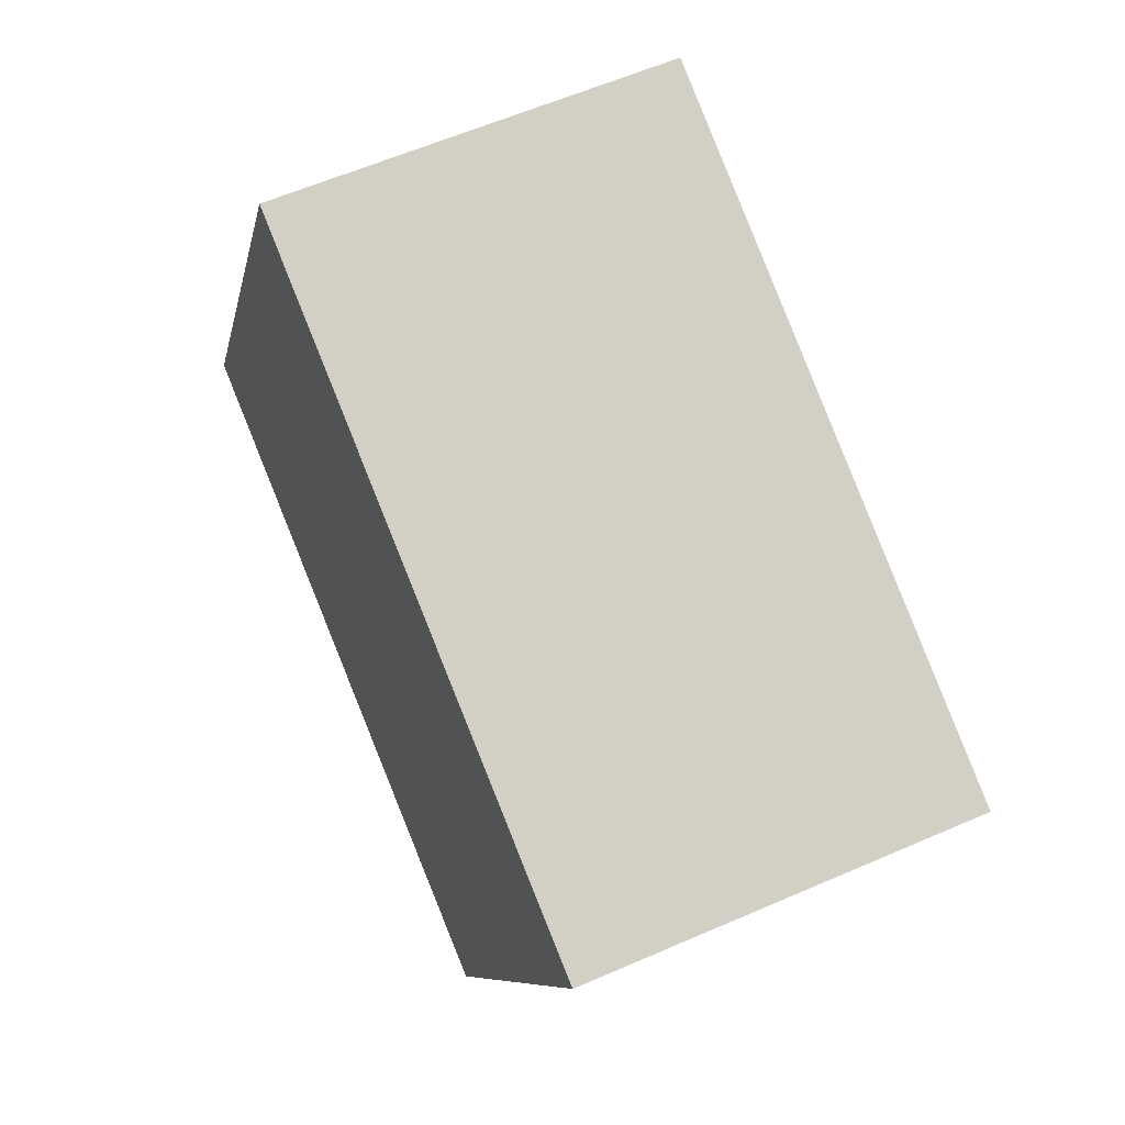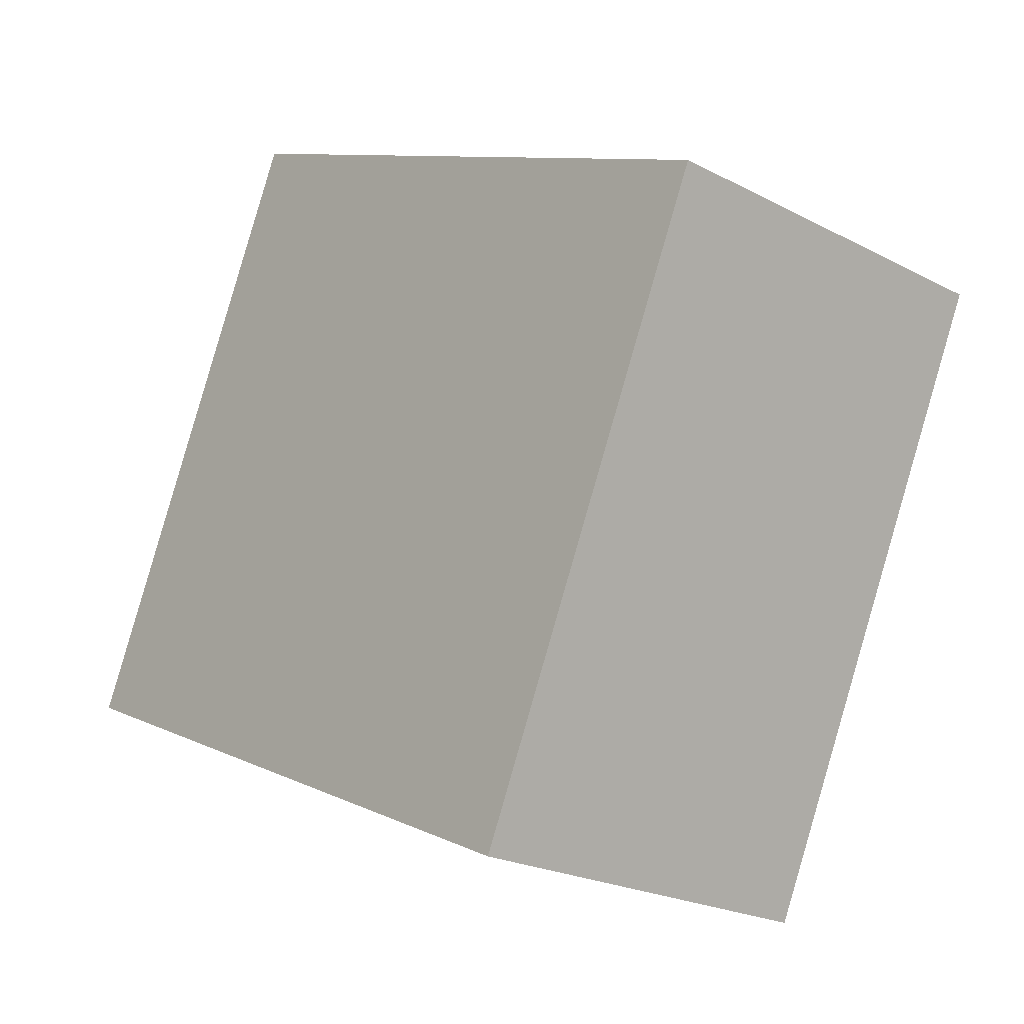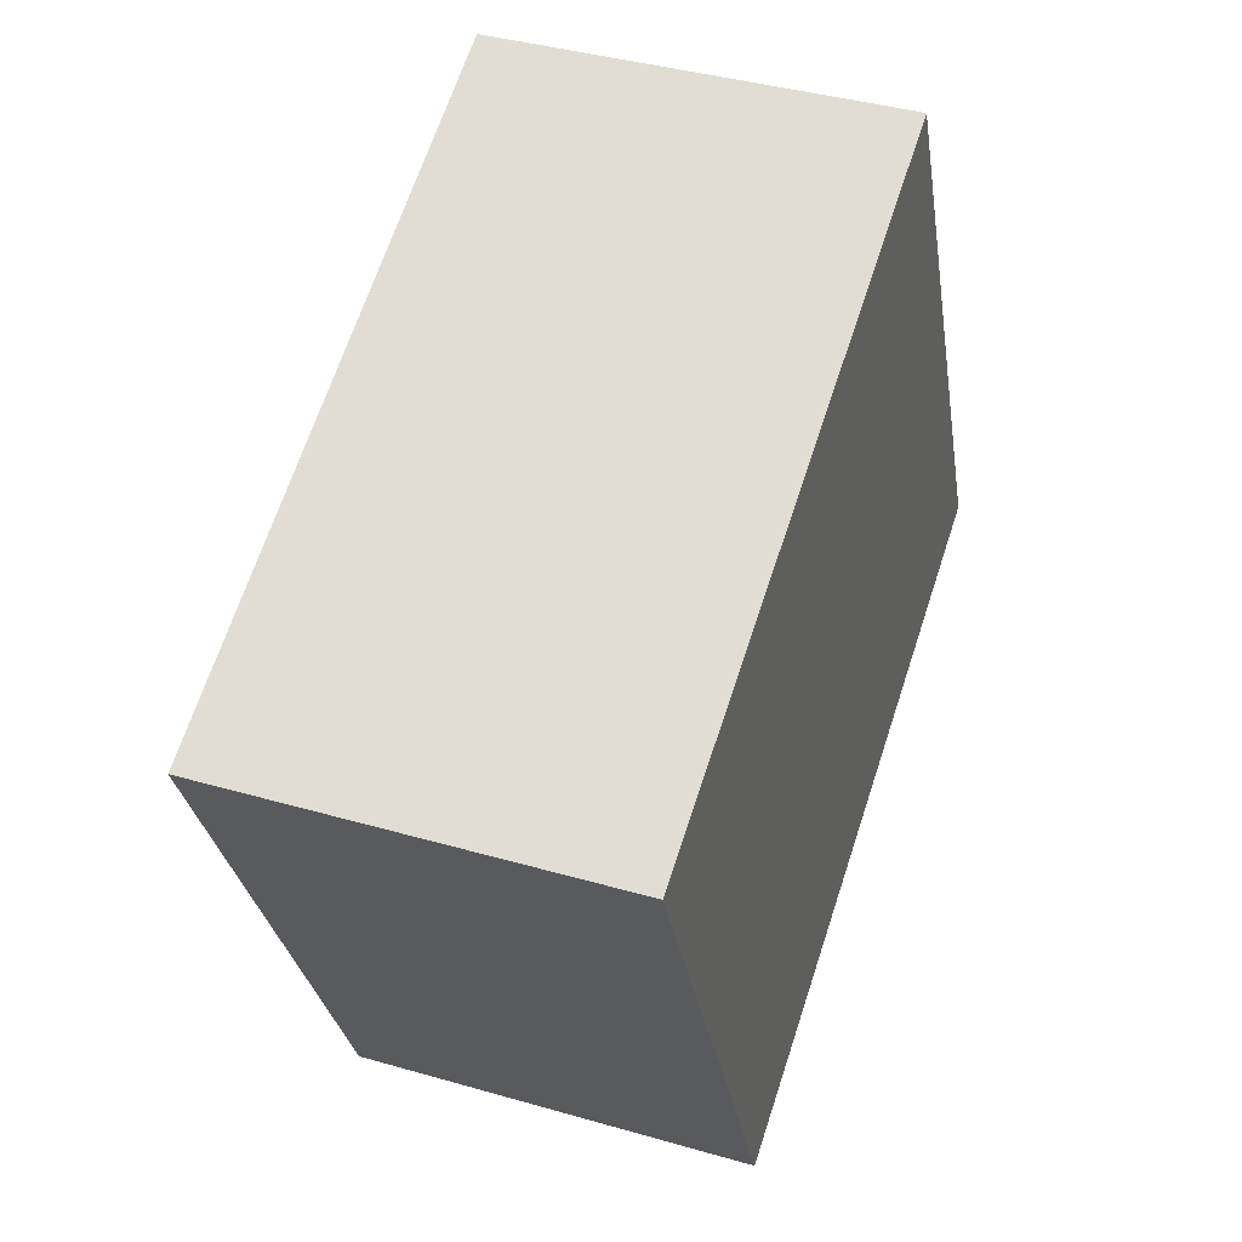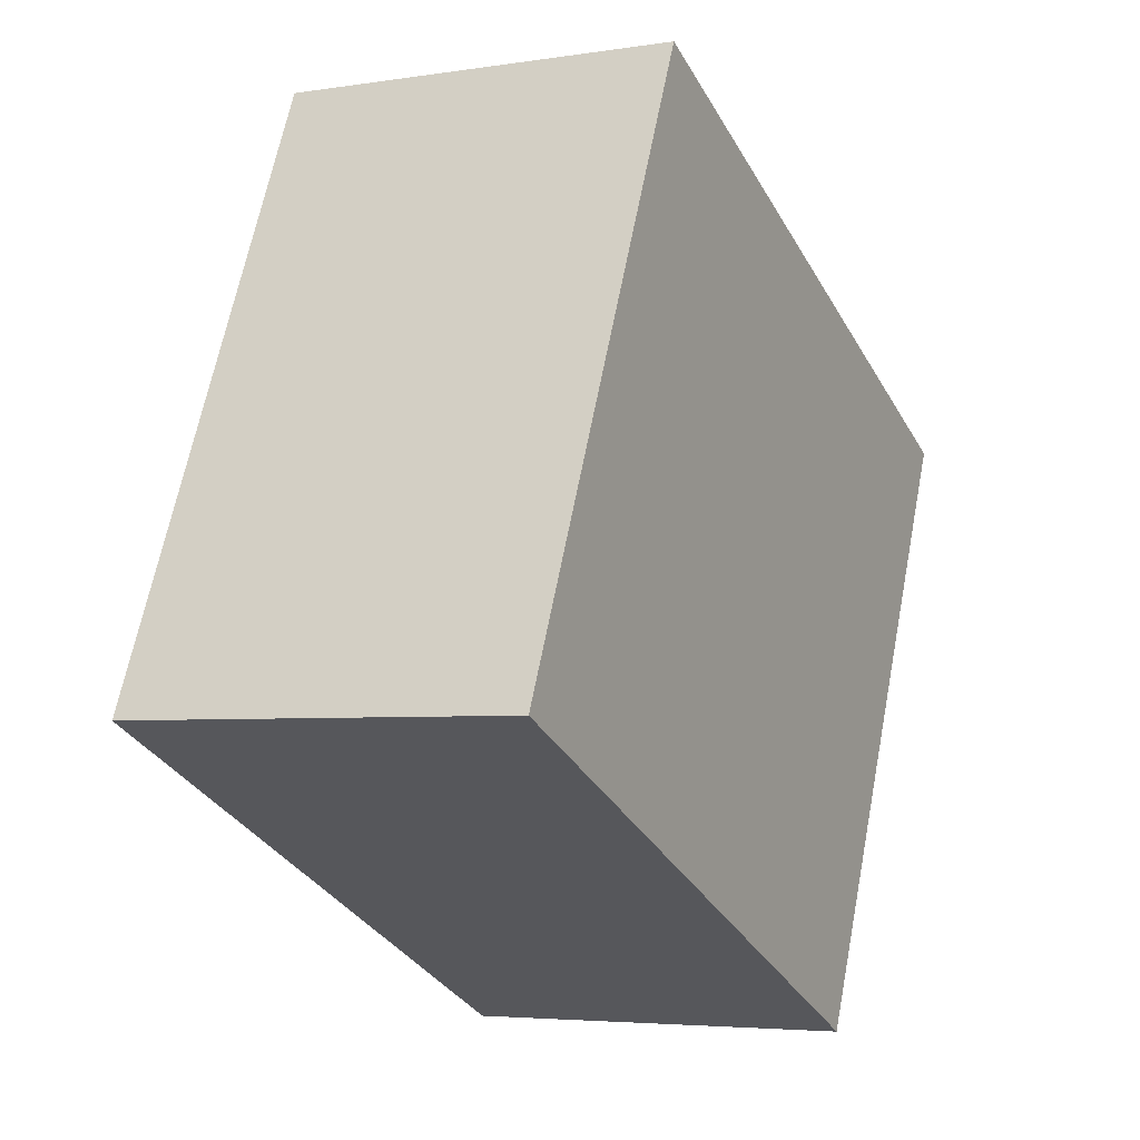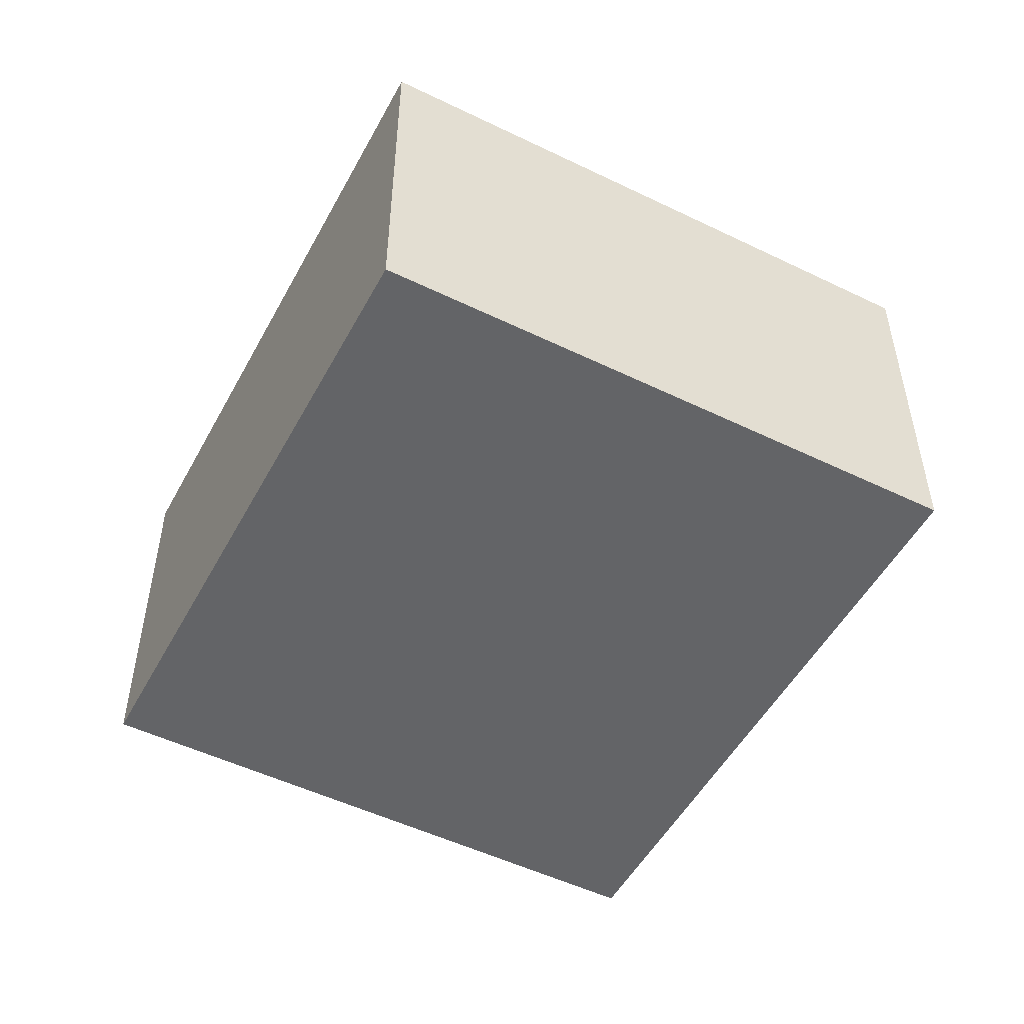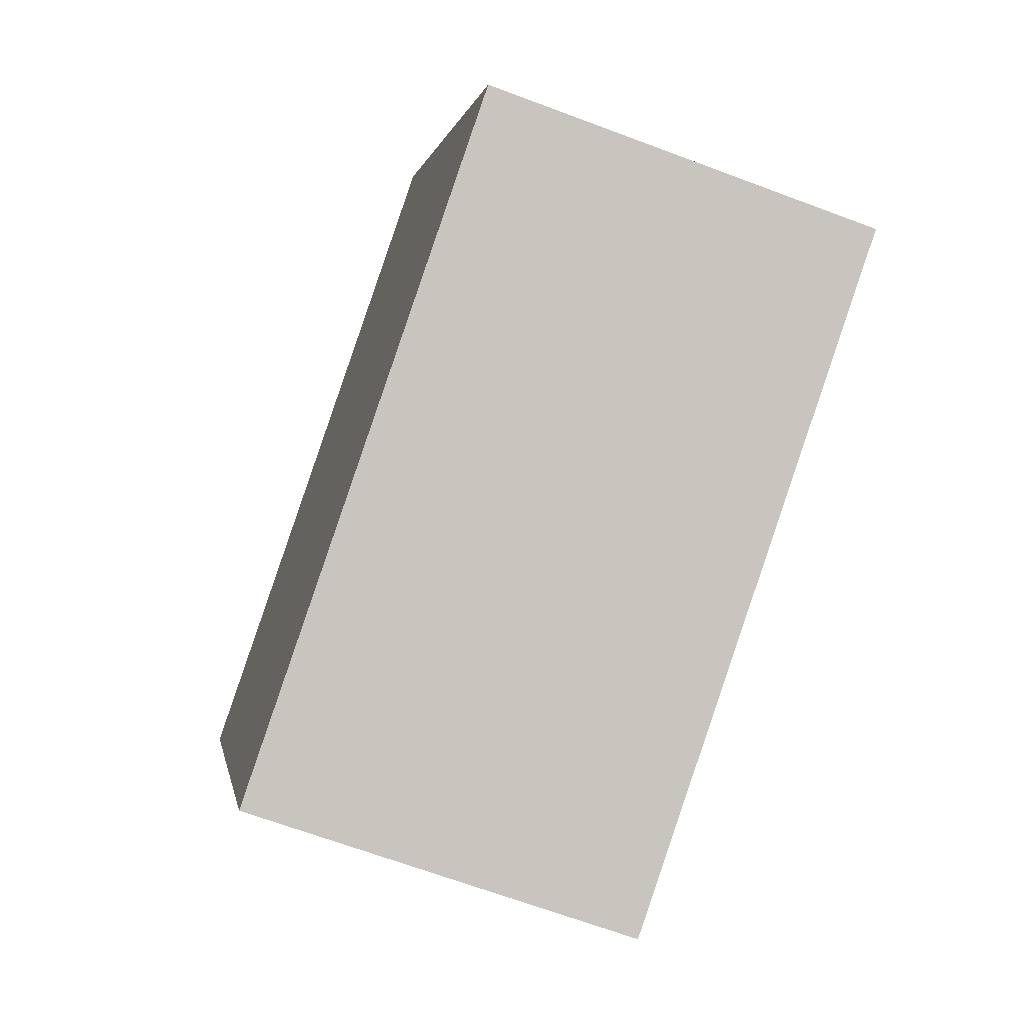
<metadata>
{"format":"obj","ext":"obj","renderer":"f3d","projection":"perspective","resolution":1024,"background":"white","views":[{"elev":59.5,"azim":-114.2,"up":"+Y"},{"elev":-22.5,"azim":-132.0,"up":"+Y"},{"elev":39.5,"azim":-70.2,"up":"+Y"},{"elev":-4.5,"azim":116.9,"up":"+Y"},{"elev":-51.2,"azim":86.7,"up":"+Z"},{"elev":-66.5,"azim":69.3,"up":"+Y"}]}
</metadata>
<code>
g default
v -2.157 -2.831 0.2
v -2.088 -2.983 0.2
v -1.993 -2.757 0.2
v -1.924 -2.908 0.2
v -1.993 -2.757 0.1
v -1.924 -2.908 0.1
v -2.157 -2.831 0.1
v -2.088 -2.983 0.1
g pCube156
f 1 2 4 3
f 3 4 6 5
f 5 6 8 7
f 7 8 2 1
f 2 8 6 4
f 7 1 3 5

</code>
